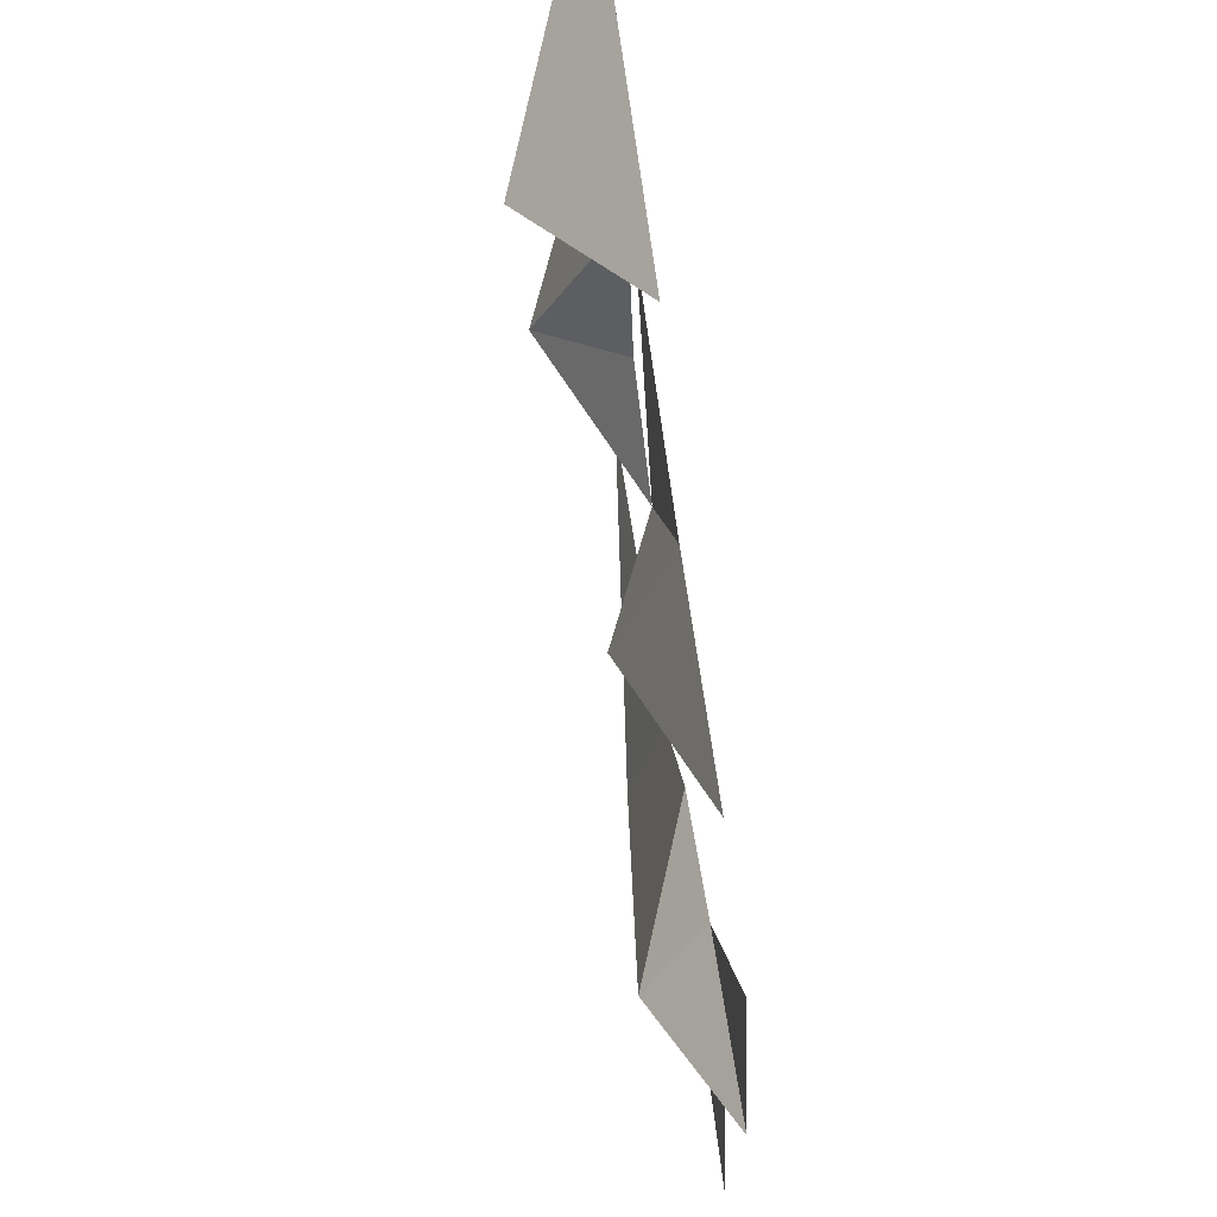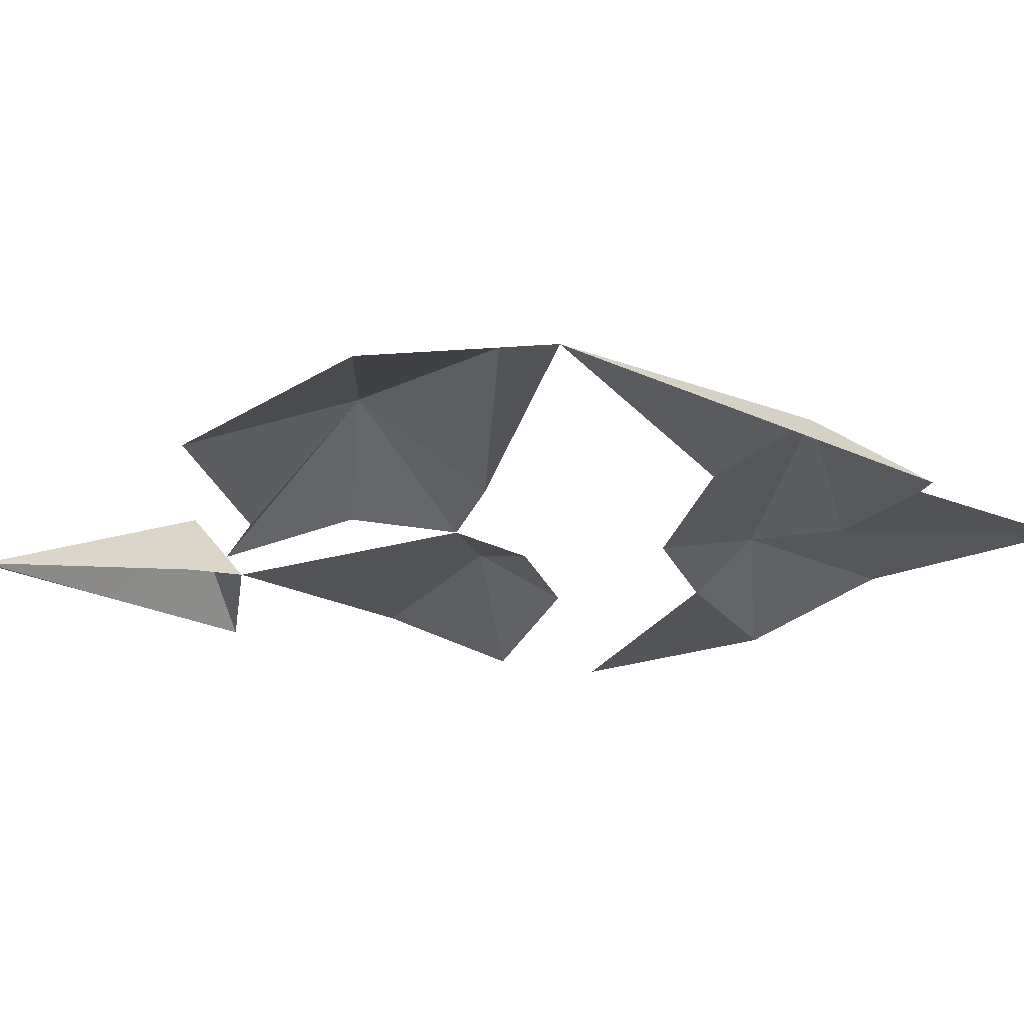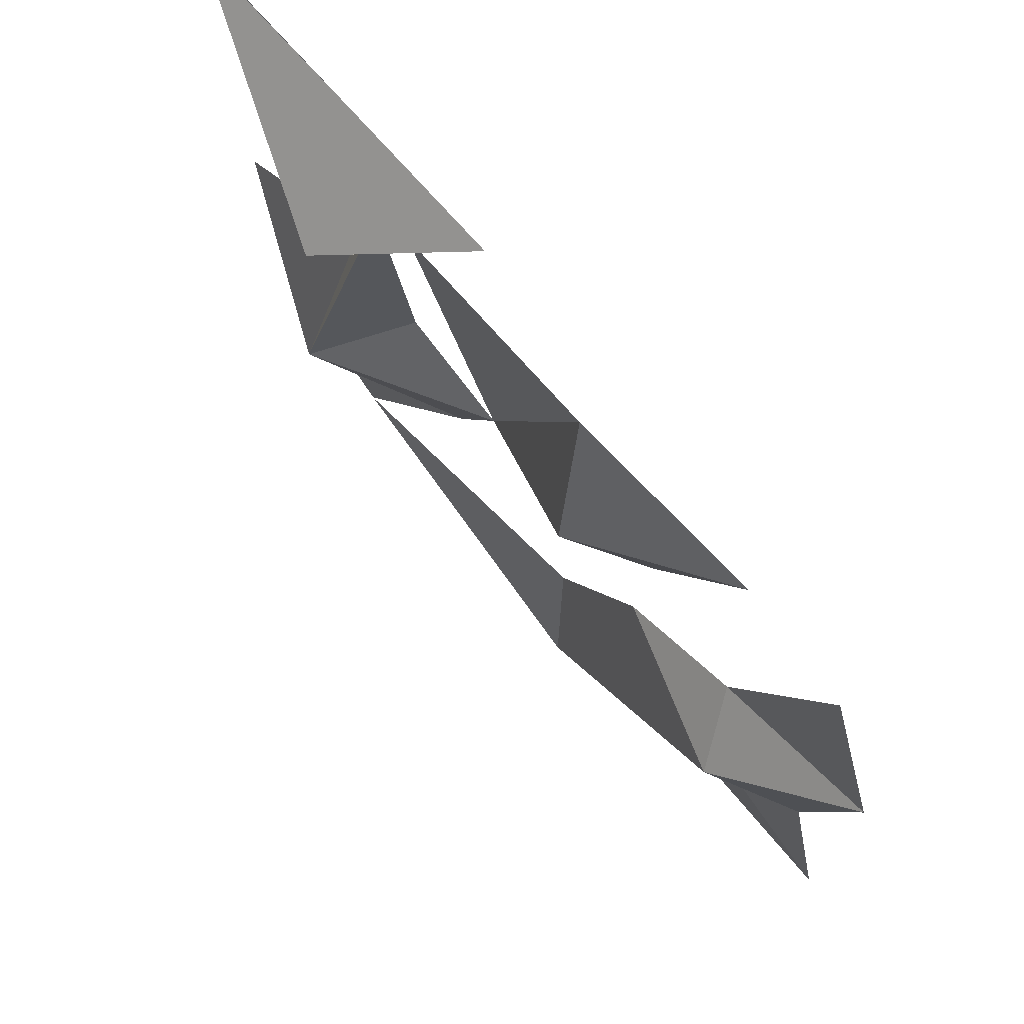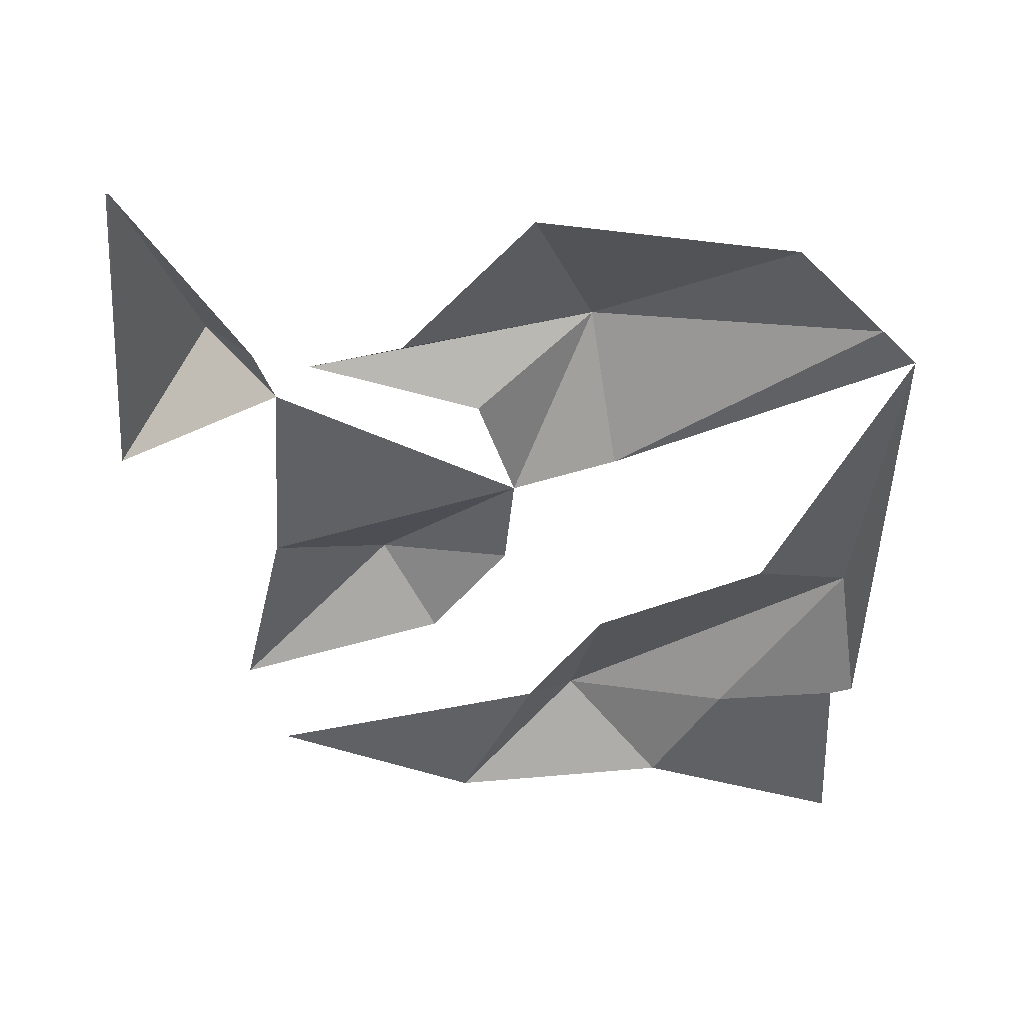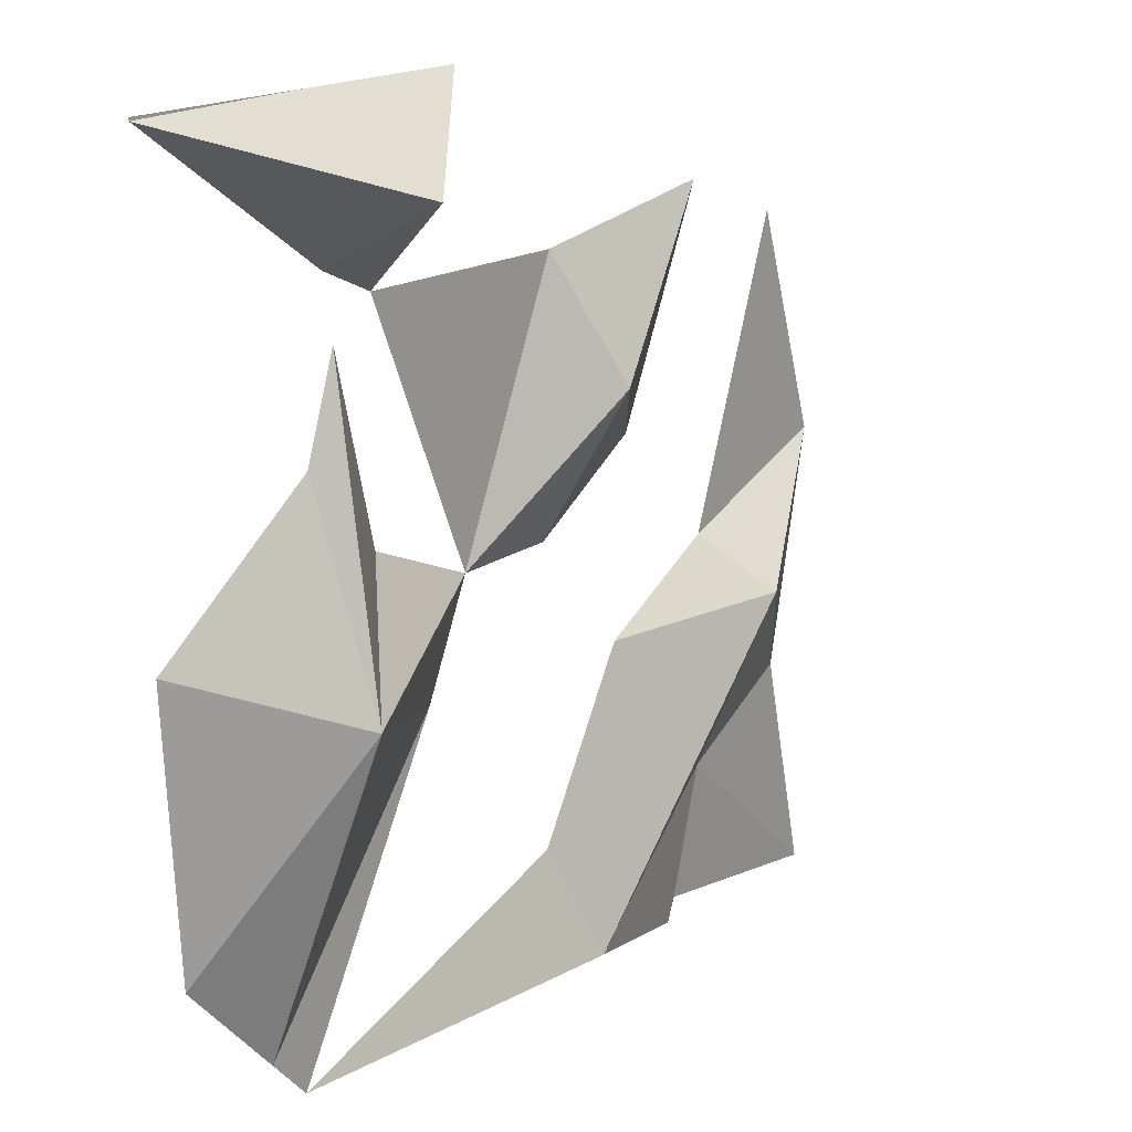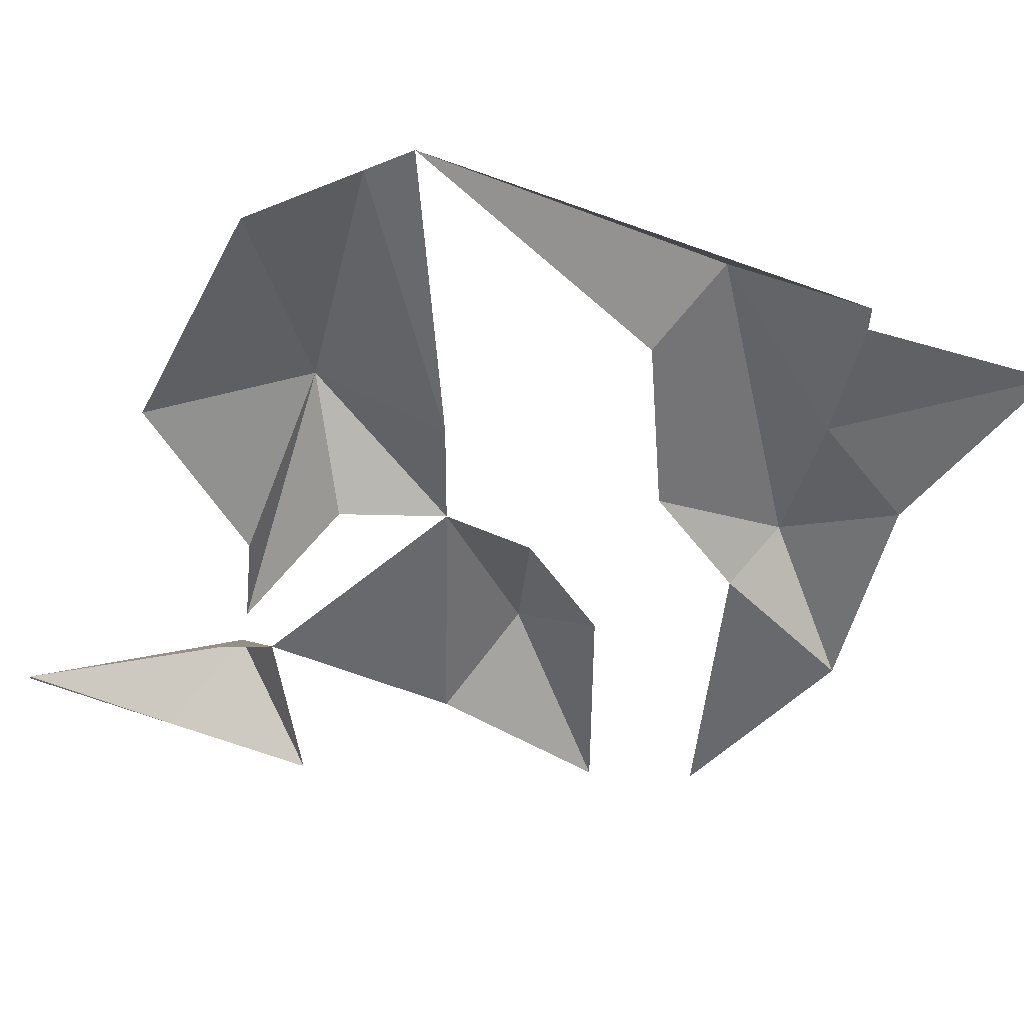
<metadata>
{"format":"obj","ext":"obj","renderer":"f3d","projection":"perspective","resolution":1024,"background":"white","views":[{"elev":74.2,"azim":-97.8,"up":"+Z"},{"elev":-23.6,"azim":139.1,"up":"+Y"},{"elev":74.4,"azim":-131.6,"up":"+Z"},{"elev":-47.2,"azim":85.4,"up":"+Y"},{"elev":18.1,"azim":128.9,"up":"+Z"},{"elev":-52.7,"azim":155.4,"up":"+Y"}]}
</metadata>
<code>
o stone_rubble_0
v -0.5 -0.5 -0.5
v 0.5 -0.5 0.5
v 0.4973 -0.5 0.5
v 0.2982 -0.5 0.5
v 0.09725 -0.5 0.5
v -0.4394 -0.5 -0.2403
v 0.5 -0.5 0.0132
v 0.5 -0.5 0.4966
v -0.07609 -0.4565 -0.457
v 0.333 -0.5 -0.4622
v -0.412 -0.5 0.2895
v -0.342 -0.4277 -0.1126
v 0.2365 -0.3933 0.404
v 0.2682 -0.5 0.2676
v 0.0907 -0.5 0.004688
v 0.3105 -0.4111 -0.07427
v -0.4957 -0.5 0.02915
v -0.2777 -0.5 0.3418
v 0.2175 -0.5 0.3073
v -0.08565 -0.4342 0.1661
v -0.2913 -0.4938 -0.3164
v -0.457 -0.5 -0.3157
v -0.2593 -0.5 -0.4685
v -0.2947 -0.5 -0.04901
v -0.1475 -0.5 -0.1318
v -0.03488 -0.5 -0.333
v 0.4832 -0.5 -0.2962
v 0.3055 -0.5 0.1568
v 0.2798 -0.5 0.3366
v -0.03972 -0.5 0.3056
v -0.02913 -0.5 0.007022
v -0.1646 -0.5 0.09188
v 0.2186 -0.5 0.05923
v 0.1459 -0.5 -0.1176
v 0.3767 -0.5 -0.4139
v -0.2486 -0.5 -0.4961
f 8 3 2
f 4 13 5
f 21 6 12
f 6 17 12
f 22 21 1
f 1 21 23
f 24 17 11
f 12 24 25
f 9 26 10
f 16 14 28
f 29 13 8
f 3 8 4
f 8 13 4
f 13 19 5
f 30 15 20
f 20 31 32
f 18 20 32
f 20 18 30
f 33 16 15
f 35 10 34
f 14 16 33
f 19 13 29
f 9 10 36
f 12 9 21
f 21 22 6
f 24 12 17
f 26 9 25
f 9 12 25
f 28 7 16
f 7 27 16
f 30 19 15
f 20 15 31
f 15 16 34
f 16 27 35
f 34 16 35
f 36 23 9
f 23 21 9

</code>
